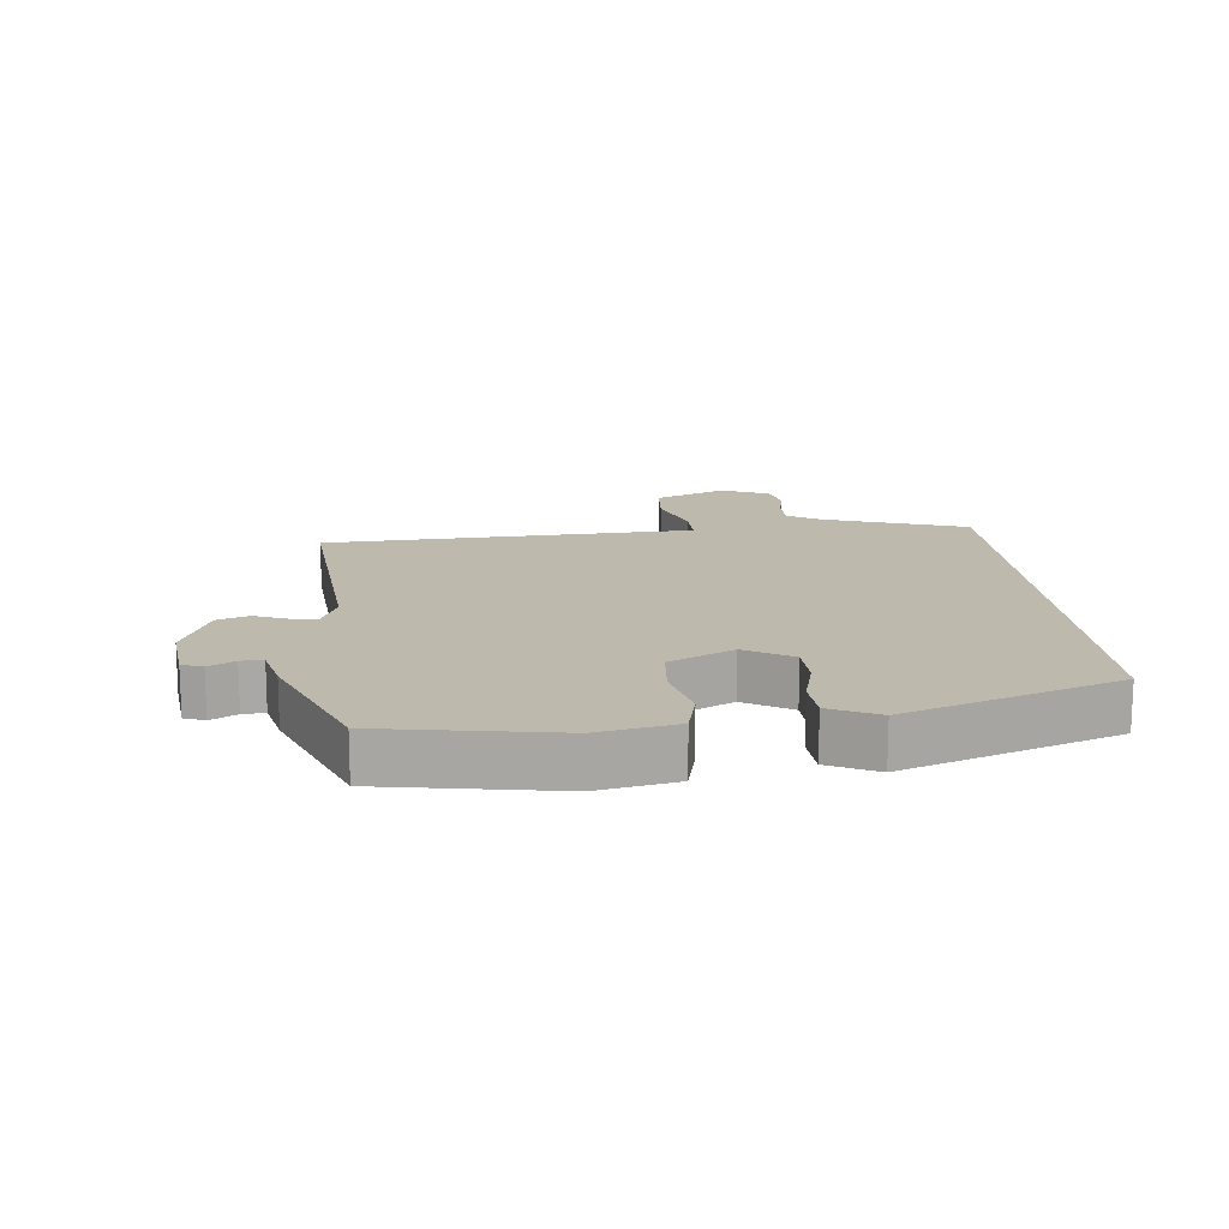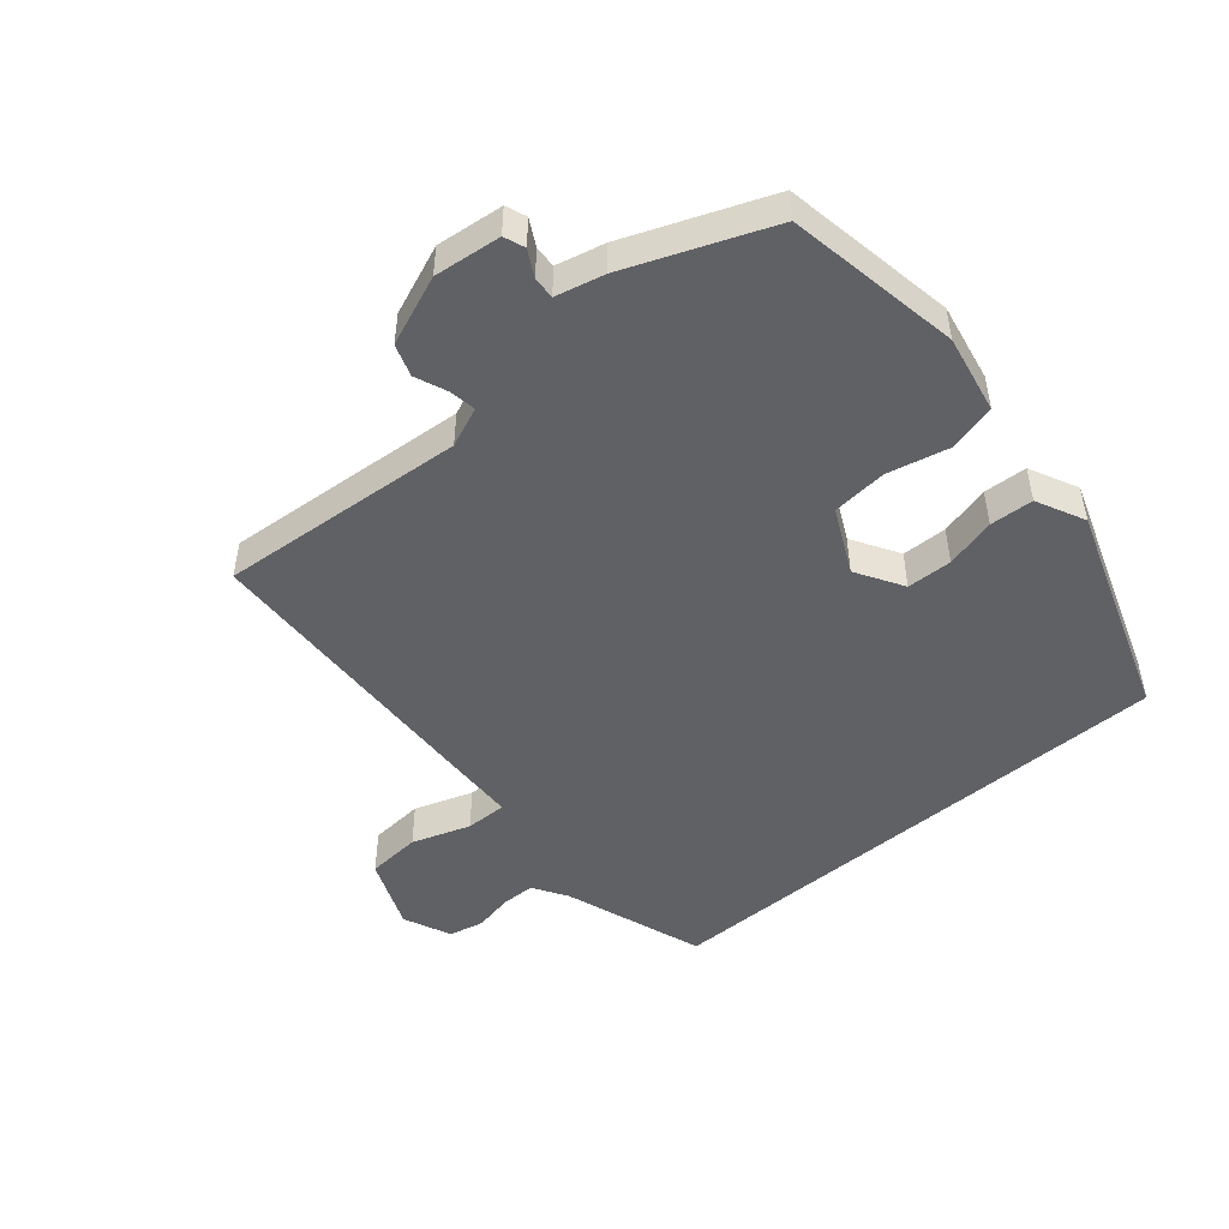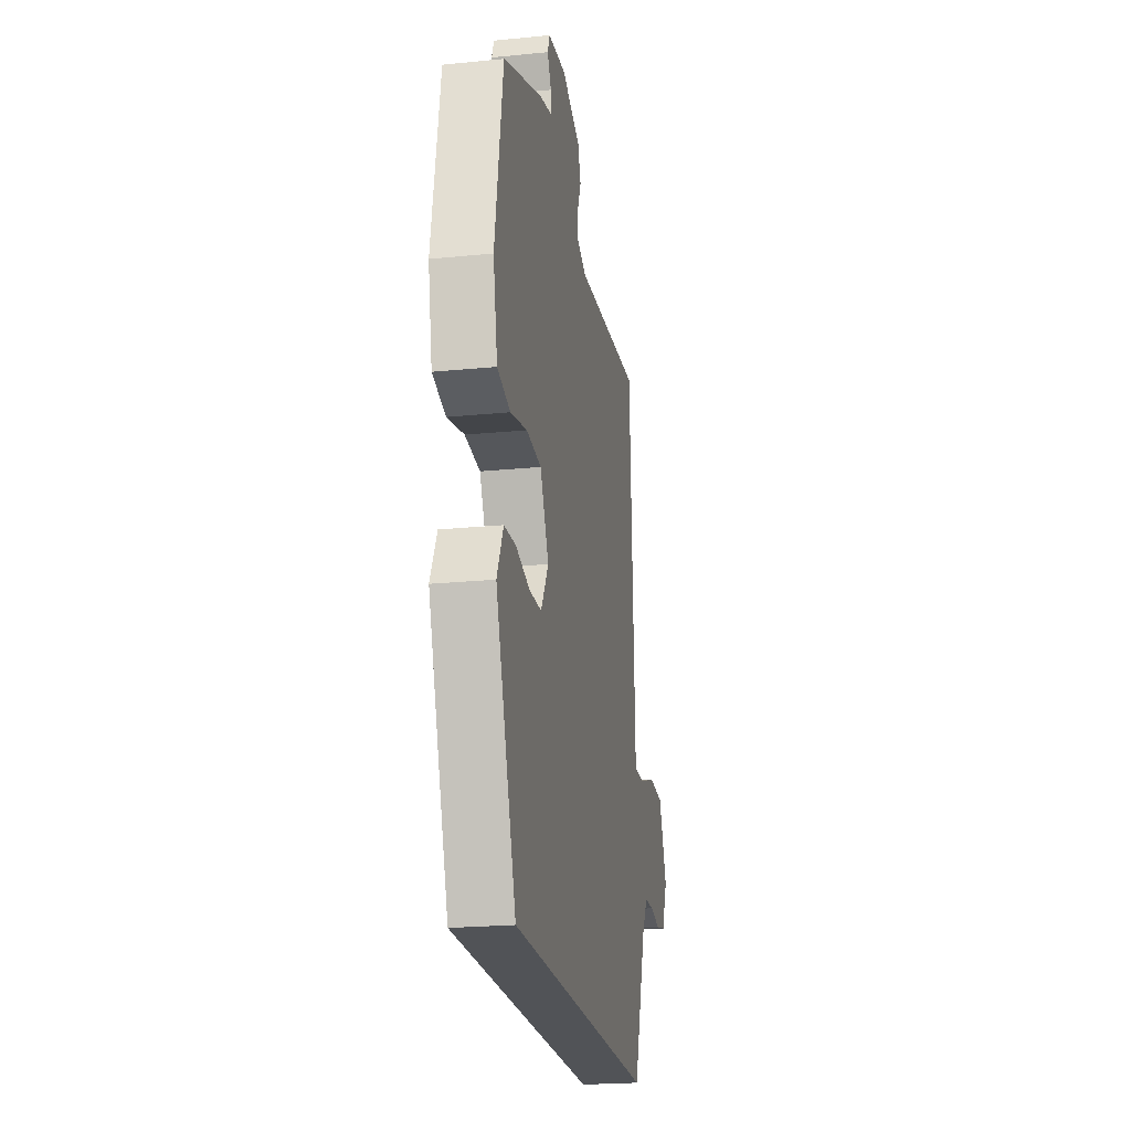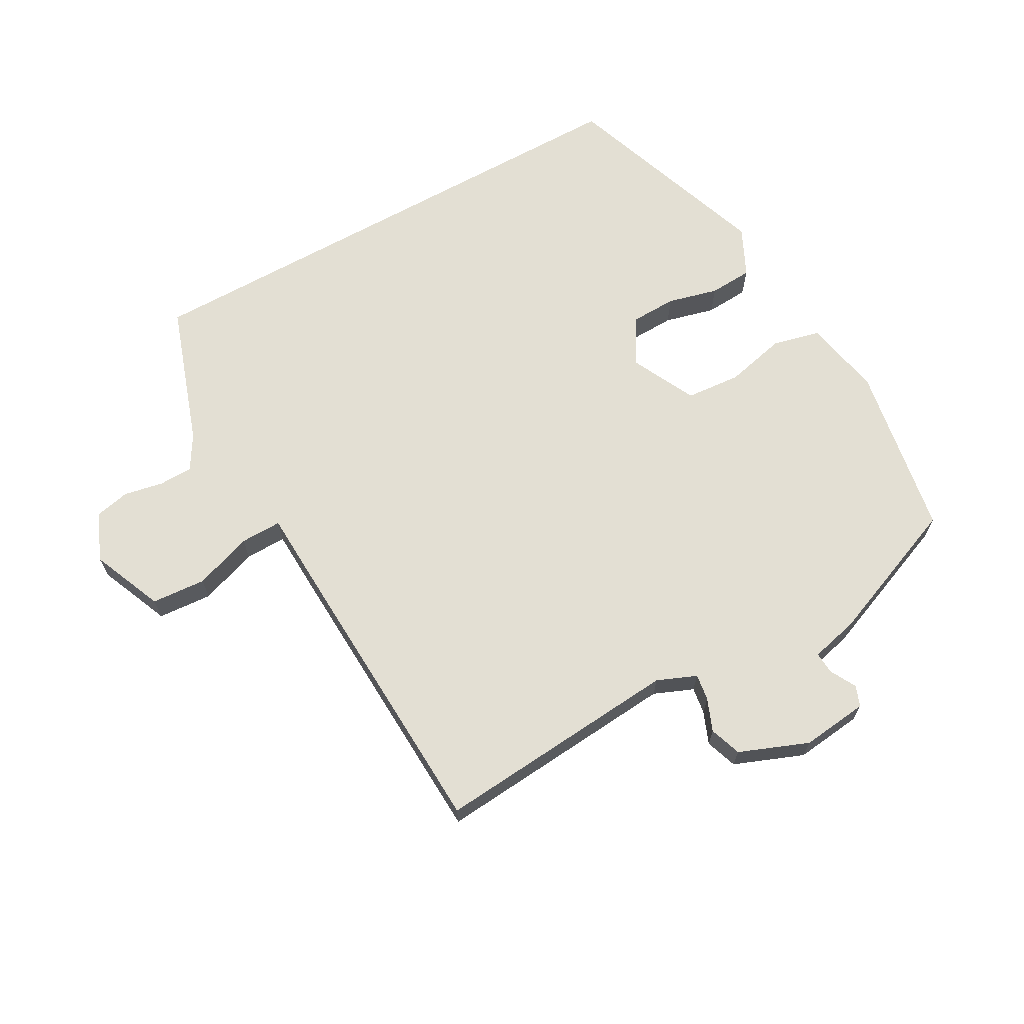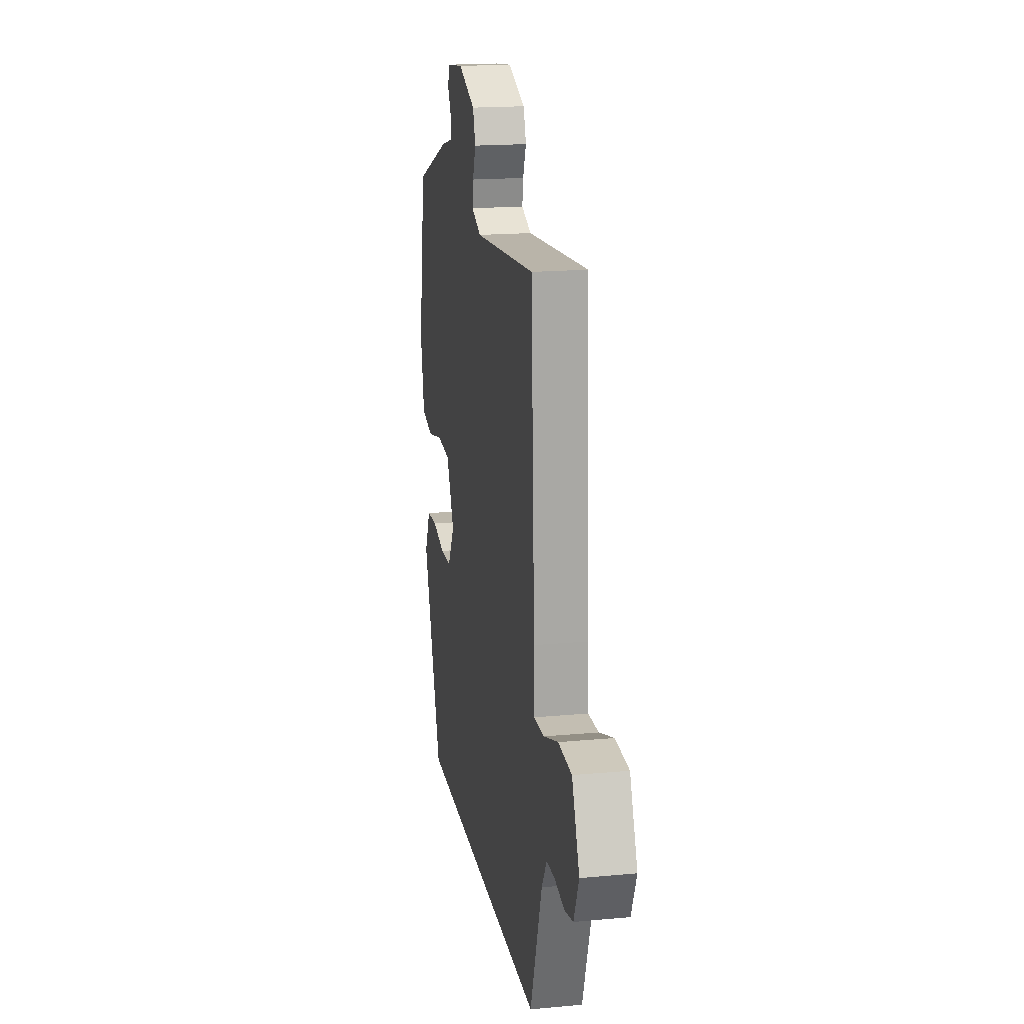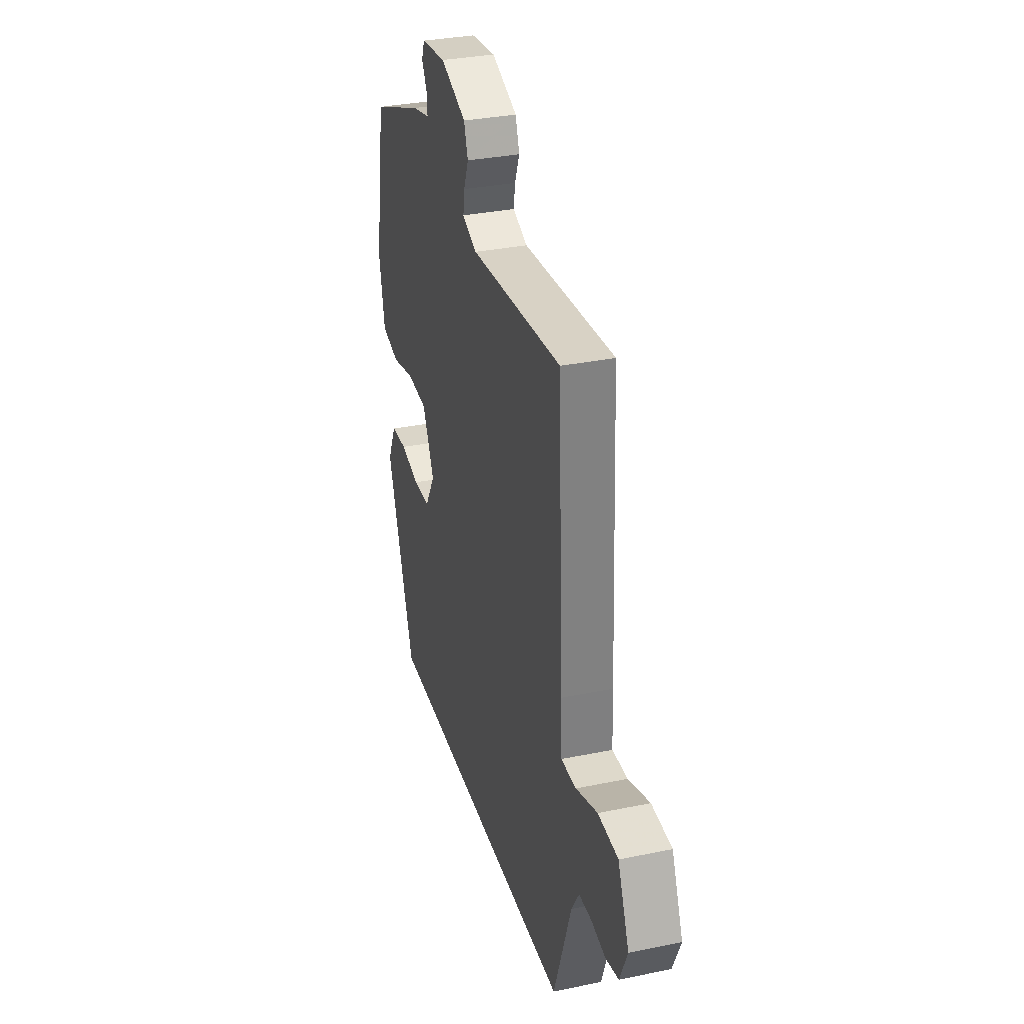
<metadata>
{"format":"obj","ext":"obj","renderer":"f3d","projection":"perspective","resolution":1024,"background":"white","views":[{"elev":15.1,"azim":84.3,"up":"+Y"},{"elev":-48.5,"azim":40.6,"up":"+Y"},{"elev":-22.0,"azim":99.9,"up":"+Z"},{"elev":67.0,"azim":-29.1,"up":"+Y"},{"elev":18.2,"azim":-100.2,"up":"+Z"},{"elev":32.6,"azim":-106.0,"up":"+Z"}]}
</metadata>
<code>
v 0.391 0.07 -0.5
v -0.437 0.07 -0.5
v -0.511 0.07 -0.282
v -0.543 0.07 -0.229
v -0.596 0.07 -0.228
v -0.656 0.07 -0.24
v -0.71 0.07 -0.228
v -0.742 0.07 -0.154
v -0.695 0.07 -0.043
v -0.611 0.07 -0.037
v -0.521 0.07 -0.068
v -0.457 0.07 -0.069
v -0.453 0.07 0.028
v -0.43 0.07 0.503
v -0.049 0.07 0.471
v 0.012 0.07 0.496
v 0.006 0.07 0.537
v -0.014 0.07 0.587
v 0.003 0.07 0.636
v 0.11 0.07 0.678
v 0.213 0.07 0.666
v 0.225 0.07 0.634
v 0.203 0.07 0.594
v 0.201 0.07 0.56
v 0.275 0.07 0.542
v 0.494 0.07 0.454
v 0.539 0.07 0.186
v 0.515 0.07 0.065
v 0.441 0.07 0.047
v 0.347 0.07 0.069
v 0.262 0.07 0.062
v 0.213 0.07 -0.037
v 0.256 0.07 -0.11
v 0.326 0.07 -0.112
v 0.404 0.07 -0.092
v 0.471 0.07 -0.096
v 0.507 0.07 -0.171
v 0.391 0 -0.5
v -0.437 0 -0.5
v -0.511 0 -0.282
v -0.543 0 -0.229
v -0.596 0 -0.228
v -0.656 0 -0.24
v -0.71 0 -0.228
v -0.742 0 -0.154
v -0.695 0 -0.043
v -0.611 0 -0.037
v -0.521 0 -0.068
v -0.457 0 -0.069
v -0.453 0 0.028
v -0.43 0 0.503
v -0.049 0 0.471
v 0.012 0 0.496
v 0.006 0 0.537
v -0.014 0 0.587
v 0.003 0 0.636
v 0.11 0 0.678
v 0.213 0 0.666
v 0.225 0 0.634
v 0.203 0 0.594
v 0.201 0 0.56
v 0.275 0 0.542
v 0.494 0 0.454
v 0.539 0 0.186
v 0.515 0 0.065
v 0.441 0 0.047
v 0.347 0 0.069
v 0.262 0 0.062
v 0.213 0 -0.037
v 0.256 0 -0.11
v 0.326 0 -0.112
v 0.404 0 -0.092
v 0.471 0 -0.096
v 0.507 0 -0.171
f 37 1 2
f 36 37 2
f 35 36 2
f 34 35 2
f 33 34 2 3
f 32 33 3 4
f 31 32 4 5
f 28 29 30
f 27 28 30
f 26 27 30
f 25 26 30
f 24 25 30
f 24 30 31
f 21 22 23
f 20 21 23
f 19 20 23
f 18 19 23
f 17 18 23
f 16 17 23 24
f 15 16 24 31
f 14 15 31
f 13 14 31
f 12 13 31
f 9 10 11
f 8 9 11
f 7 8 11
f 6 7 11
f 5 6 11
f 5 11 12
f 5 12 31
f 39 38 74
f 39 74 73
f 39 73 72
f 39 72 71
f 40 39 71 70
f 41 40 70 69
f 42 41 69 68
f 67 66 65
f 67 65 64
f 67 64 63
f 67 63 62
f 67 62 61
f 68 67 61
f 60 59 58
f 60 58 57
f 60 57 56
f 60 56 55
f 60 55 54
f 61 60 54 53
f 68 61 53 52
f 68 52 51
f 68 51 50
f 68 50 49
f 48 47 46
f 48 46 45
f 48 45 44
f 48 44 43
f 48 43 42
f 49 48 42
f 68 49 42
f 1 38 39 2
f 2 39 40 3
f 3 40 41 4
f 4 41 42 5
f 5 42 43 6
f 6 43 44 7
f 7 44 45 8
f 8 45 46 9
f 9 46 47 10
f 10 47 48 11
f 11 48 49 12
f 12 49 50 13
f 13 50 51 14
f 14 51 52 15
f 15 52 53 16
f 16 53 54 17
f 17 54 55 18
f 18 55 56 19
f 19 56 57 20
f 20 57 58 21
f 21 58 59 22
f 22 59 60 23
f 23 60 61 24
f 24 61 62 25
f 25 62 63 26
f 26 63 64 27
f 27 64 65 28
f 28 65 66 29
f 29 66 67 30
f 30 67 68 31
f 31 68 69 32
f 32 69 70 33
f 33 70 71 34
f 34 71 72 35
f 35 72 73 36
f 36 73 74 37
f 37 74 38 1

</code>
